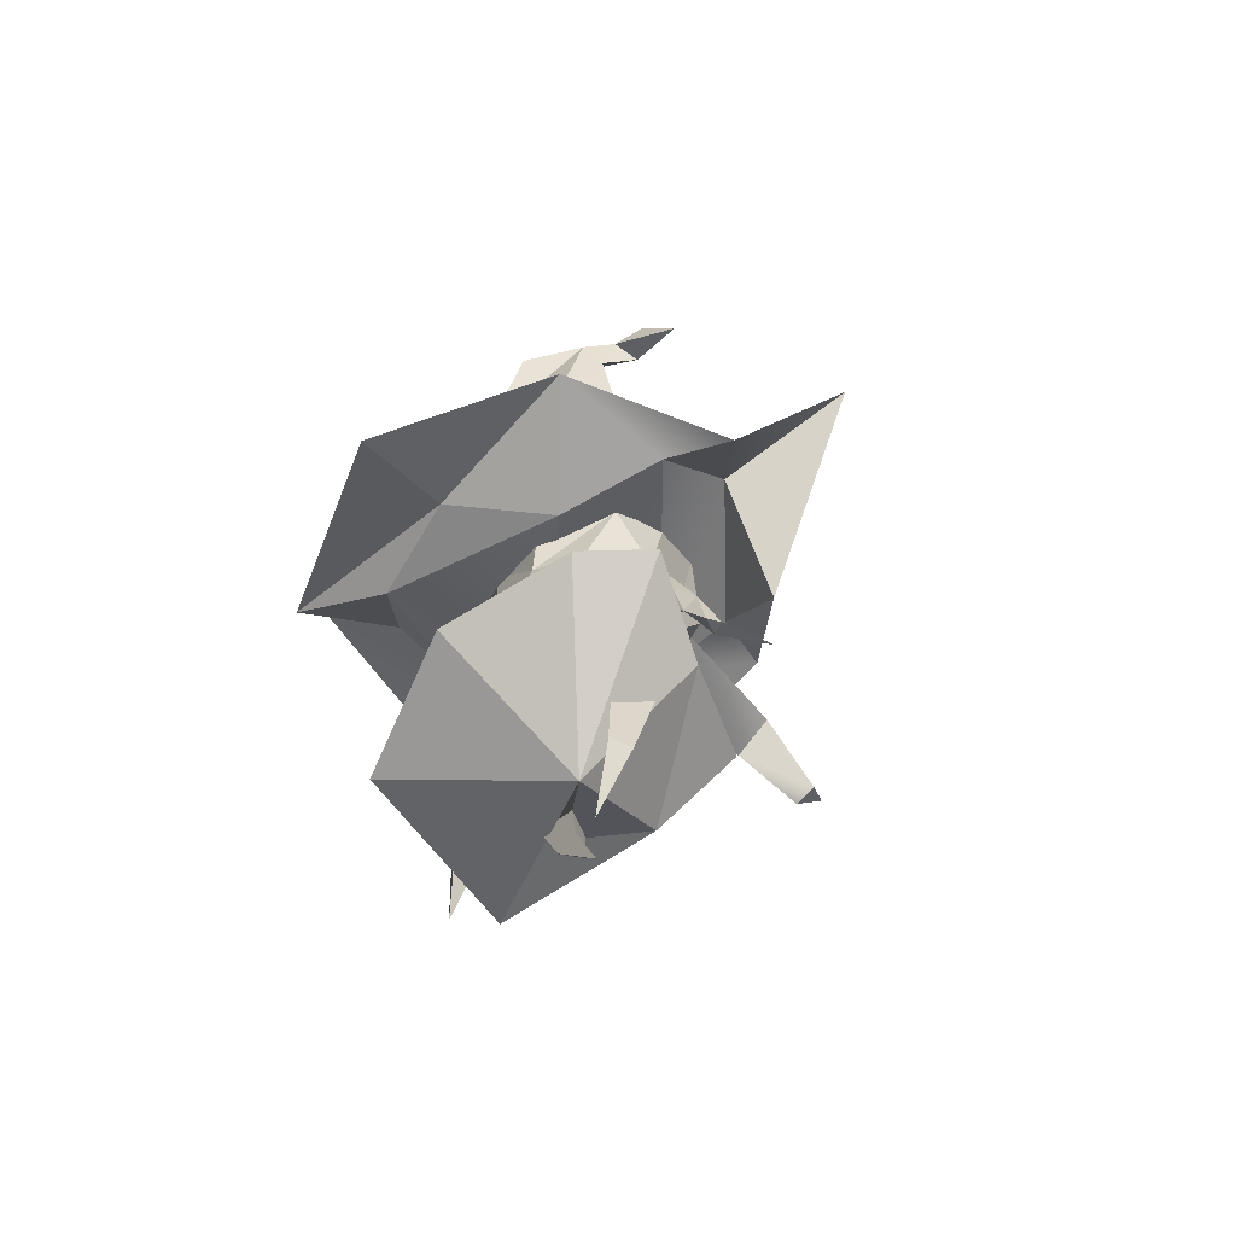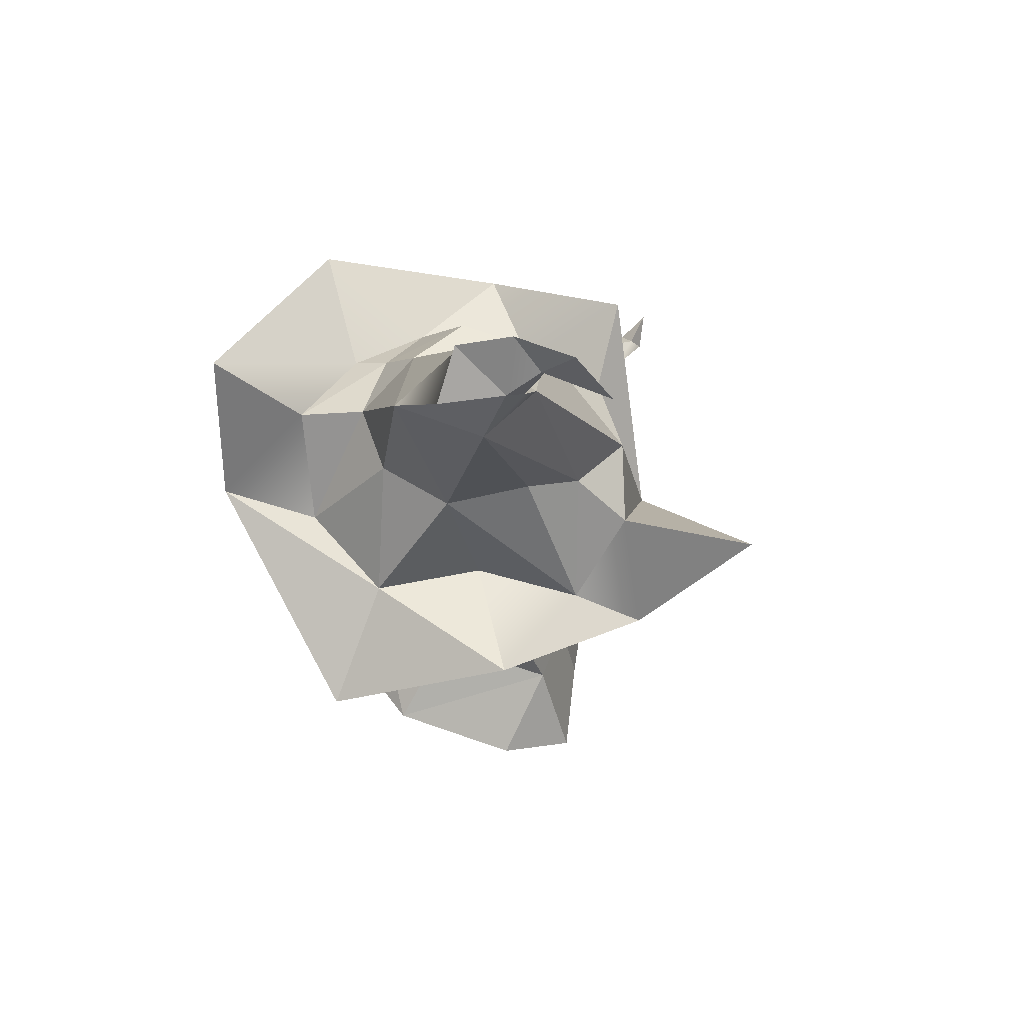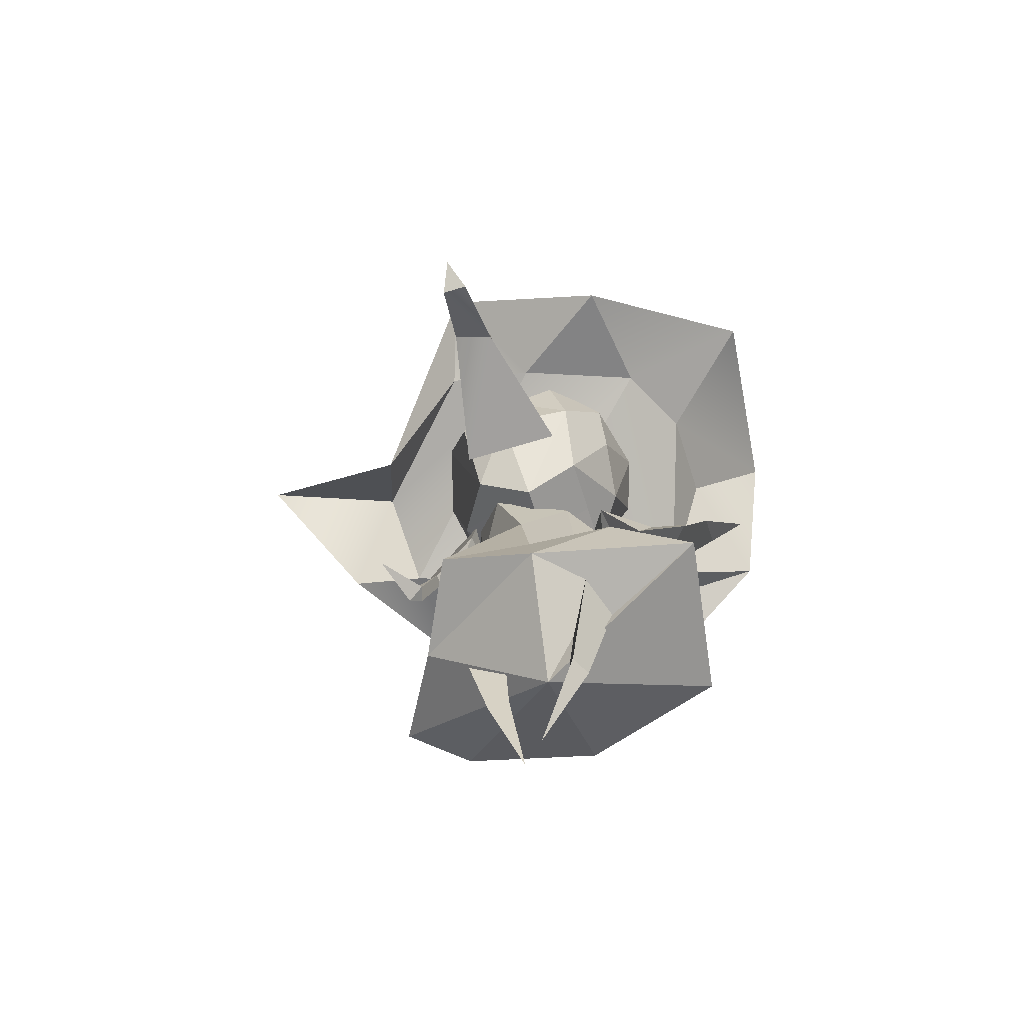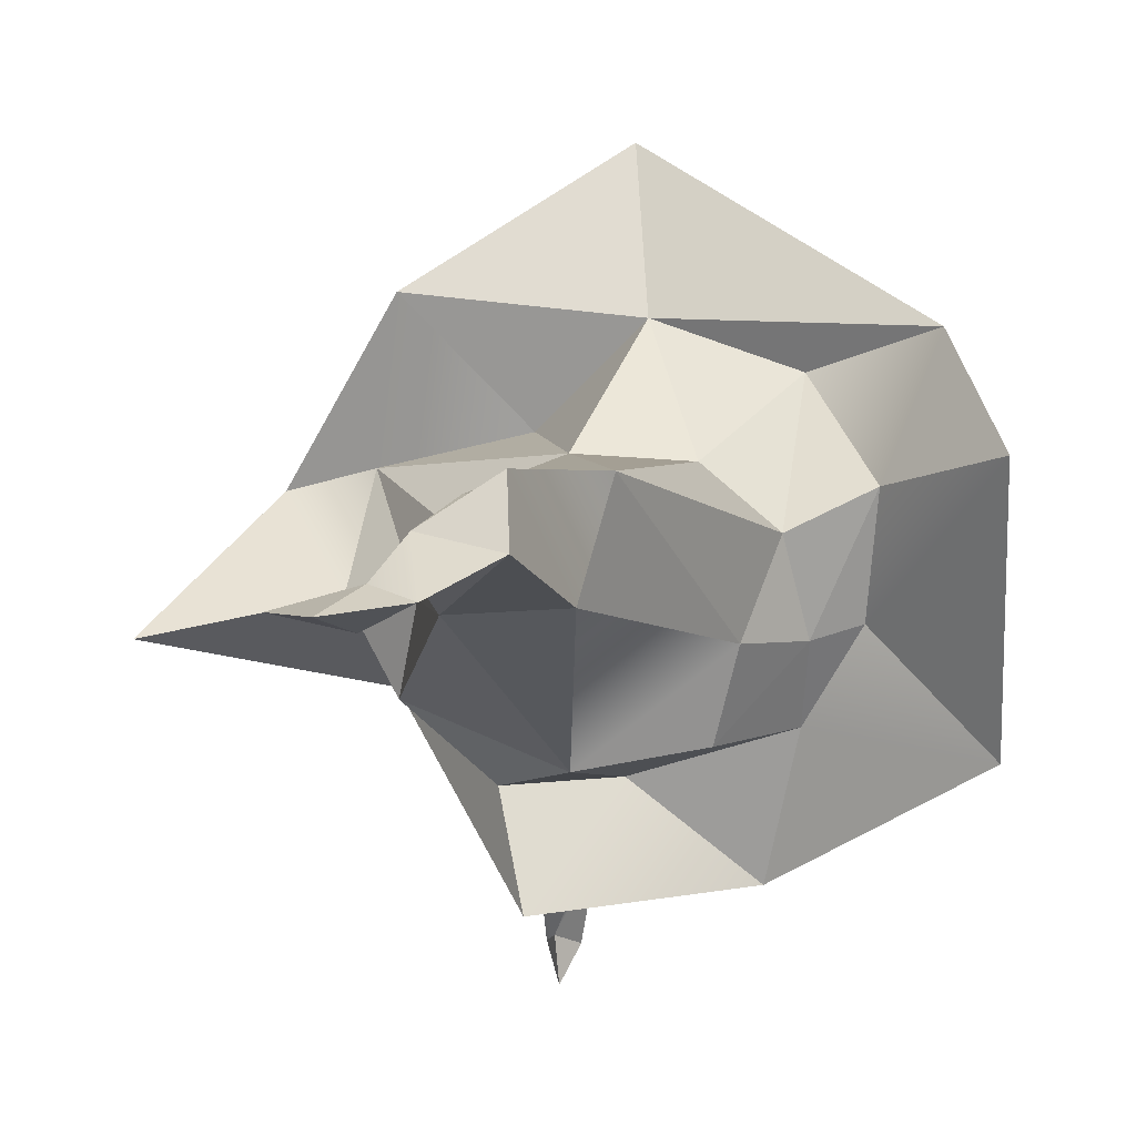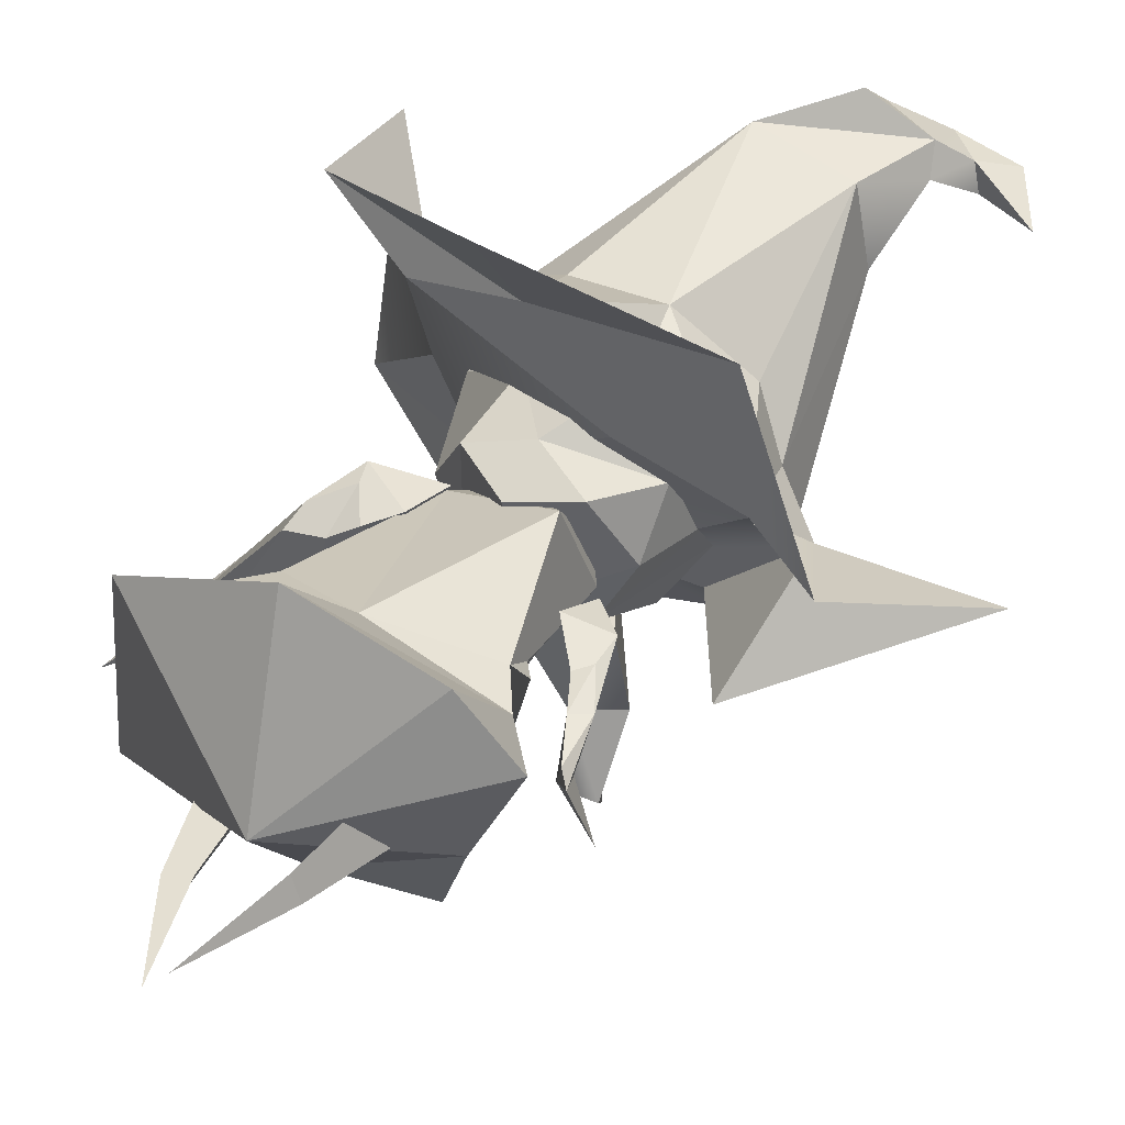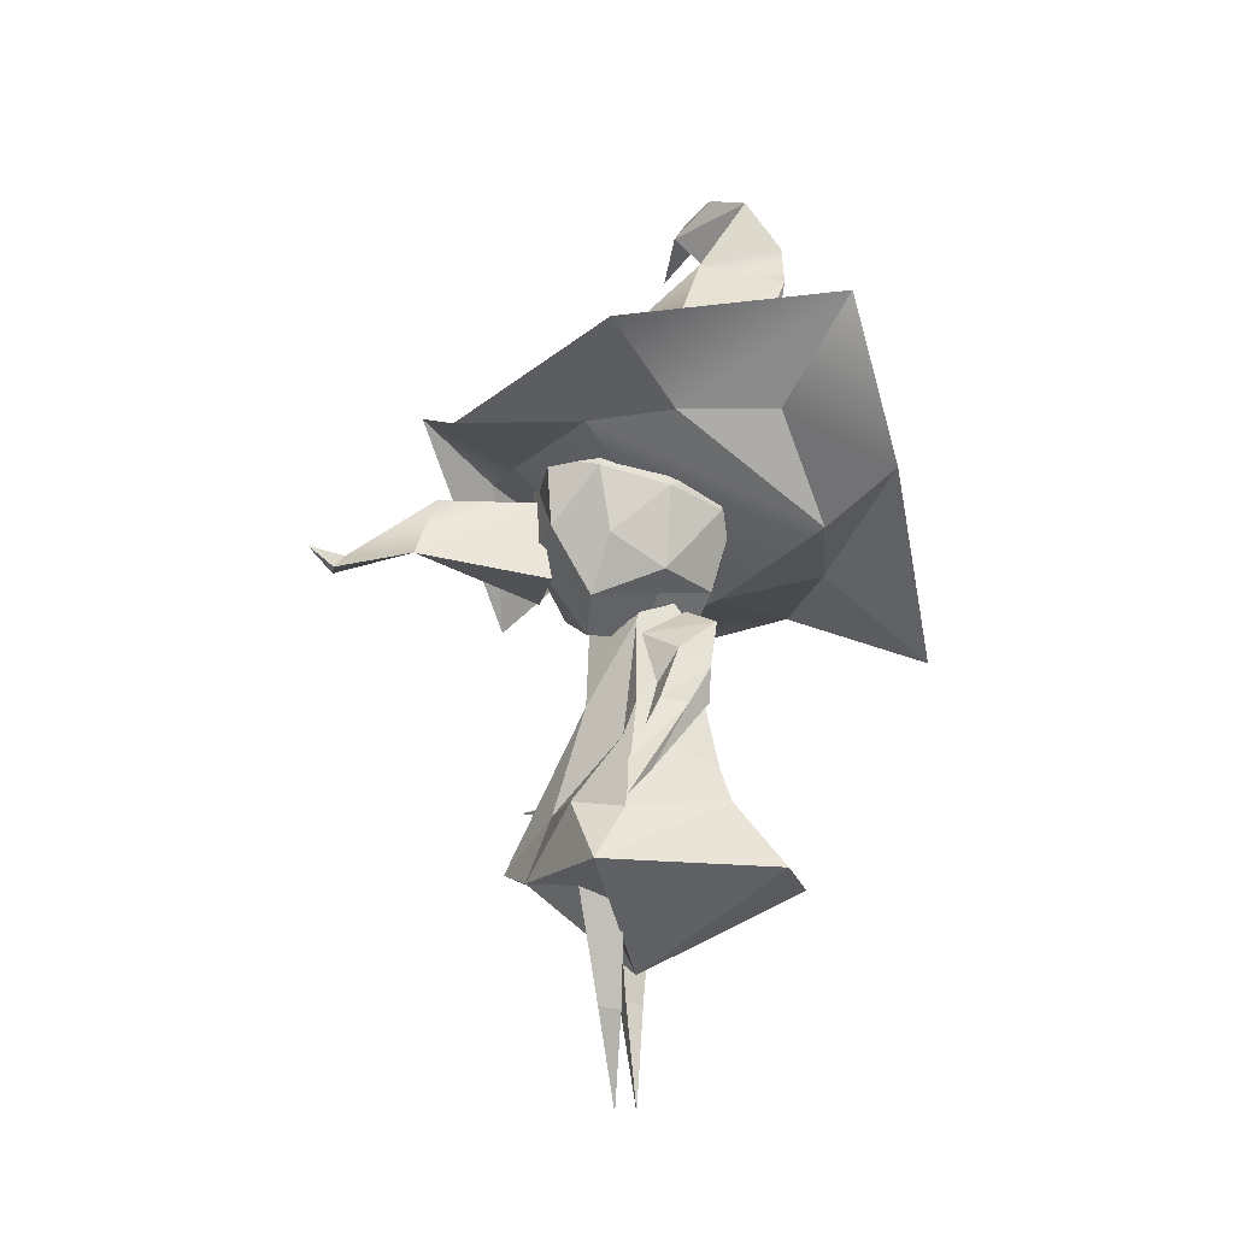
<metadata>
{"format":"obj","ext":"obj","renderer":"f3d","projection":"perspective","resolution":1024,"background":"white","views":[{"elev":-69.7,"azim":-137.4,"up":"+Z"},{"elev":54.0,"azim":-148.7,"up":"+Z"},{"elev":-60.2,"azim":13.0,"up":"+Z"},{"elev":16.4,"azim":1.5,"up":"+Y"},{"elev":42.9,"azim":-149.2,"up":"+Y"},{"elev":-13.7,"azim":76.4,"up":"+Z"}]}
</metadata>
<code>
v  7.867 2.701 25.55
v  6.38 3.524 28.73
v  7.427 0.8577 26.76
v  6.277 1.684 24.8
v  4.942 2.295 25.77
v  5.949 3.424 27.3
v  6.571 -0.2613 24.66
v  3.906 -0.5315 28.34
v  2.632 2.57 30.18
v  3.135 3.151 26.93
v  7.714 2.631 23.4
v  9.957 -1.847 21.4
v  9.836 -0.9288 23.16
v  9.398 0.9159 22.97
v  11.84 -1.915 18.55
v  11.68 -3.353 18.97
v  14.02 -3.905 16.68
v  -8.615 -0.7606 23.18
v  -5.936 -1.227 26.83
v  -8.188 0.3989 27.32
v  -9.466 -0.3986 23.06
v  -8.394 -0.3484 22.37
v  -8.205 0.2987 25.25
v  -7.347 0.0476 24.49
v  -5.84 -0.3353 29.7
v  -5.411 1.085 26.71
v  -9.319 -2.025 19.87
v  -9.632 -0.8673 19.81
v  -10.31 -1.489 19.13
v  -9.969 -1.718 20.36
v  -11.58 -4.829 19.53
v  -8.47 3.807 17.61
v  0.54 10.77 13.42
v  -8.271 9.09 13.18
v  -3.539 4.004 29.9
v  -5.566 0.113 29.9
v  -3.565 0.113 32.85
v  -7.579 -0.6432 17.61
v  -5.042 -1.026 21.63
v  -7.509 2.851 20.71
v  -6.705 3.69 20.28
v  7.794 -2.518 17.01
v  3.747 -0.8137 24.25
v  2.046 -1.239 22.36
v  5.095 -5.195 17.61
v  7.384 4.056 17.62
v  -0.2323 5.585 18.01
v  5.355 3.893 19.96
v  -0.6993 -5.07 17.61
v  -0.1767 -6.792 13.38
v  -6.396 -6.914 14.69
v  5.529 2.046 20.67
v  10.7 -5.077 13.48
v  0.2904 1.125 33.01
v  1.239 -0.1763 29.9
v  -3.767 -2.042 29.9
v  2.715 2.424 29.9
v  -1.805 -2.695 24.81
v  -5.316 -0.0468 25.2
v  -5.752 0.8819 23.3
v  9.792 6.755 13.45
v  -0.6763 0.2087 8.093
v  -8.979 -0.6085 12.89
v  -12.01 5.89 13.06
v  -2.399 0.6679 -0.0373
v  -4.093 1.522 6.539
v  -3.378 0.2411 6.788
v  -4.807 0.2411 6.29
v  -4.615 1.941 9.874
v  -3.523 0.0643 9.705
v  -6.136 -0.0782 11.19
v  3.004 -4.208 12.92
v  4.307 -1.764 11.74
v  -0.9188 -1.053 -0.1743
v  1.606 -2.69 5.973
v  1.057 -1.387 6.437
v  2.394 -1.452 5.732
v  1.522 -1.54 10.34
v  2.248 5.697 36.08
v  -0.8024 5.269 32.5
v  -3.003 6.923 35.64
v  1.205 7.059 39.96
v  -6.894 4.824 38.41
v  -4.402 4.22 30.85
v  -7.06 4.211 34.03
v  2.89 4.184 31.44
v  4.891 4.645 38.93
v  5.387 4.211 36.06
v  -1.153 4.382 43.28
v  -8.432 0.8713 36.28
v  -0.7097 3.741 29.31
v  4.923 0.7232 32.25
v  2.707 3.159 42.21
v  1.216 0.3669 44.04
v  -3.307 0.7433 44.09
v  -6.876 0.7233 31.63
v  -0.9192 0.844 29.28
v  2.697 0.7652 31.2
v  6.245 0.7232 37.17
v  4.759 0.2965 41.27
v  -7.111 0.8634 41.08
v  2.462 -5.911 35.19
v  1.114 -5.904 39.93
v  -3.509 -5.707 39.81
v  -5.623 -5.638 35.71
v  -4.823 -3.377 30.92
v  -2.378 -6.201 34.58
v  2.462 -3.377 30.92
v  -1.18 -2.765 29.25
v  4.714 -3.377 38.65
v  -0.8033 -3.315 43.11
v  2.805 -2.78 42.25
v  -7.482 -2.71 38.23
v  5.019 -2.765 34.33
v  -4.918 -2.637 42.2
v  -2.711 7.908 41.57
v  -4.488 6.717 33.07
v  -11.8 4.975 33.18
v  0.6968 12.24 33.69
v  2.937 7.544 41.44
v  7.803 10.01 34.81
v  -7.212 4.295 42.6
v  -6.695 9.211 53.28
v  6.617 4.604 42.4
v  10.87 6.406 41.17
v  -0.518 10.35 53.76
v  -9.438 1.038 41.08
v  -12.98 0.1799 37.77
v  3.659 -4.45 44.75
v  -2.581 -5.88 44.2
v  7.67 -4.972 40.51
v  7.911 -0.4644 41.92
v  4.763 0.4667 45.36
v  -2.065 4.99 55.02
v  -7.668 4.121 53.31
v  -10.36 -3.824 40.48
v  10.4 -0.023 40.78
v  -4.472 8.895 60.79
v  -4.683 11.47 57.79
v  -8.399 9.163 58.58
v  -0.2064 -7.678 39.7
v  -5.935 -7.985 40.23
v  -11.14 -6.246 31.47
v  6.132 -12.72 40.09
v  -4.674 -12.89 43.8
v  -10.74 13.33 33.46
v  -16.25 3.305 31.2
v  13.8 12.63 36.9
v  -22.33 -1.28 39.87
v  15.86 9.341 46.96
v  16.29 -5.446 43.88
v  -8.834 7.583 57.37
v  -7.863 7.372 62.18
v  -9.99 7.486 60.15
v  -10.39 5.495 60.19
v  -11.95 6.676 61.96
v  -14.25 5.76 58.38
v  0.0423 19.36 28.35
v  -3.347 -20.17 34.53
v  -3.576 -17.79 34.08
v  -3.992 -18.49 33
v  -2.332 -18.64 33
v  -2.036 -5.791 37.9
v  1.334 -5.582 32.09
v  -5.318 -5.004 32.09
v  -4.304 -13.66 35.55
v  -1.935 -12.31 37.61
v  -1.58 -13.77 34.02
v  -0.2064 -7.678 39.53
v  7.67 -4.972 40.34
v  -5.935 -7.985 40.06
v  -11.8 4.975 33.01
v  -6.111 8.436 33.04
v  -4.488 6.717 32.9
v  7.803 10.01 34.64
v  0.6968 12.24 33.52
v  -12.98 0.1799 37.6
v  10.87 6.406 41
v  10.4 -0.023 40.61
g polySurface36
f 1 2 3
f 4 5 6
f 7 8 5 4
f 2 9 8
f 10 9 2
f 8 9 10
f 7 4 11 12
f 13 14 1
f 14 15 11 1
f 15 16 12 11
f 8 3 2
f 1 3 13
f 3 8 7
f 4 6 1 11
f 1 6 2
f 10 2 6 5
f 5 8 10
f 16 17 14
f 14 17 15
f 15 17 16
f 12 16 14 13
f 13 7 12
f 13 3 7
f 18 19 20 21
f 22 23 24
f 24 19 18 22
f 20 19 25
f 26 20 25
f 19 26 25
f 27 28 22 18
f 21 29 30
f 28 21 22
f 21 20 23
f 24 23 20 26
f 24 26 19
f 29 28 27
f 30 31 27
f 30 27 18
f 21 28 29
f 21 23 22
f 21 30 18
f 27 31 29
f 31 30 29
f 32 33 34
f 35 36 37
f 38 39 40 41 32
f 42 43 44 45
f 46 47 48
f 47 46 33
f 49 45 44
f 47 32 41
f 50 49 51
f 38 51 39
f 46 48 52 42
f 42 45 53
f 37 54 35
f 37 55 54
f 37 56 55
f 37 36 56
f 47 57 48
f 58 55 56
f 56 36 59
f 59 36 60
f 41 35 47
f 58 56 59 39
f 39 59 60
f 39 51 58
f 58 51 49
f 43 55 44
f 44 55 58 49
f 57 55 43
f 52 43 42
f 55 57 54
f 54 57 35
f 35 57 47
f 33 61 62
f 46 61 33
f 51 38 63
f 32 47 33
f 46 42 53
f 45 49 50
f 60 41 40
f 32 64 63 38
f 46 53 61
f 61 53 62
f 48 57 43 52
f 50 63 62
f 62 34 33
f 35 41 60 36
f 51 63 50
f 32 34 64
f 64 34 62
f 60 40 39
f 65 66 67
f 65 67 68
f 65 68 66
f 66 69 70 67
f 70 71 68 67
f 69 66 68 71
f 62 70 69 64
f 62 63 71 70
f 63 64 69 71
f 53 50 72 73
f 74 75 76
f 74 76 77
f 74 77 75
f 75 72 78 76
f 78 73 77 76
f 75 77 73 72
f 50 62 78 72
f 73 78 62 53
f 45 50 53
f 79 80 81 82
f 82 81 83
f 84 85 80
f 86 80 79
f 87 88 79 82
f 89 82 83
f 83 85 90
f 80 86 91 84
f 88 92 86 79
f 82 93 87
f 89 94 93 82
f 83 95 89
f 96 85 84
f 97 96 84 91
f 98 97 91 86
f 99 88 87
f 100 87 93
f 85 96 90
f 86 92 98
f 88 99 92
f 87 100 99
f 93 94 100
f 89 95 94
f 83 101 95
f 83 90 101
f 83 81 85
f 85 81 80
f 102 103 104
f 105 106 107
f 108 102 109
f 110 103 102
f 111 104 103 112
f 113 106 105
f 102 108 114 110
f 112 103 110 100
f 104 111 115
f 113 104 115 101
f 106 113 90
f 92 114 108
f 99 110 114
f 94 111 112
f 95 115 111
f 114 92 99
f 110 99 100
f 112 100 94
f 111 94 95
f 115 95 101
f 113 101 90
f 106 90 96
f 106 96 109
f 106 109 107
f 109 102 107
f 107 102 104
f 107 104 105
f 105 104 113
f 98 92 108
f 109 97 98 108
f 97 109 96
f 116 117 118
f 119 120 121
f 116 120 119
f 122 123 116
f 124 121 120
f 121 124 125
f 120 126 124
f 116 123 126
f 127 123 122
f 128 127 118
f 129 130 131
f 132 129 131
f 130 129 133 134
f 132 124 133
f 130 134 135
f 130 135 136
f 125 132 137
f 126 134 133
f 132 125 124
f 133 124 126
f 138 139 140
f 135 123 127
f 136 127 128
f 131 130 141
f 141 130 142
f 142 130 136
f 137 132 131
f 135 127 136
f 133 129 132
f 116 126 120
f 116 118 122
f 122 118 127
f 128 143 136
f 141 144 131
f 141 142 145 144
f 143 145 142
f 146 147 118 117
f 121 148 119
f 147 149 128 118
f 142 136 143
f 125 150 148 121
f 137 151 150 125
f 131 144 151 137
f 126 123 140
f 152 140 123 135
f 135 134 138
f 139 138 134 126
f 153 138 140 154
f 154 140 152 155
f 138 153 155
f 153 154 156
f 155 153 156
f 154 155 157
f 155 156 157
f 156 154 157
f 138 152 135
f 155 152 138
f 140 139 126
f 128 149 143
f 116 119 117
f 117 119 146
f 148 158 119
f 119 158 146
f 159 160 161
f 159 161 162
f 159 162 160
f 163 164 165
f 163 165 166 167
f 165 164 168 166
f 168 164 163 167
f 160 167 166 161
f 161 166 168 162
f 160 162 168 167
f 169 170 144
f 169 144 145 171
f 143 171 145
f 172 173 174
f 175 176 148
f 147 172 177 149
f 178 175 148 150
f 179 178 150 151
f 170 179 151 144
f 177 143 149
f 174 173 176
f 148 176 158
f 176 146 158
f 175 178 179
f 171 143 177
f 174 176 175
f 169 171 177 172
f 172 174 170 169
f 175 179 170 174
f 146 173 172 147
f 173 146 176

</code>
